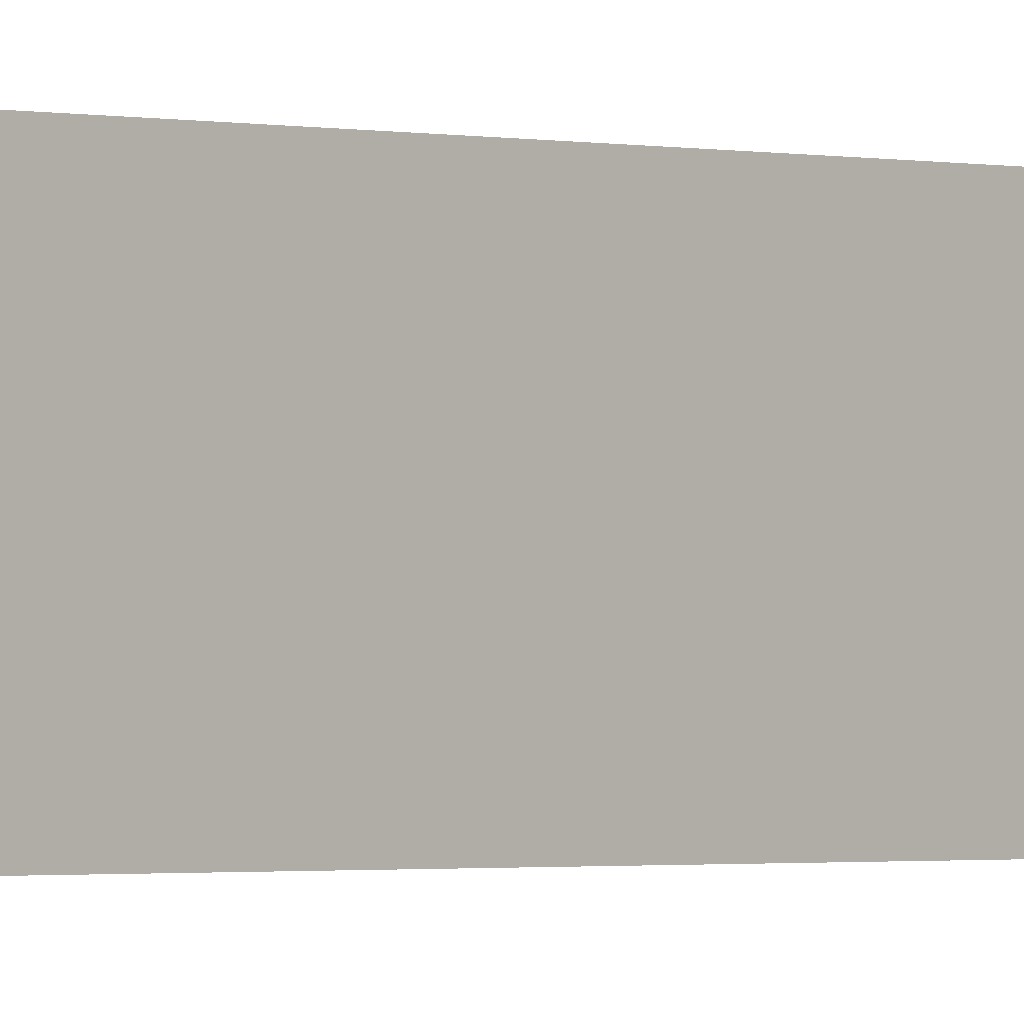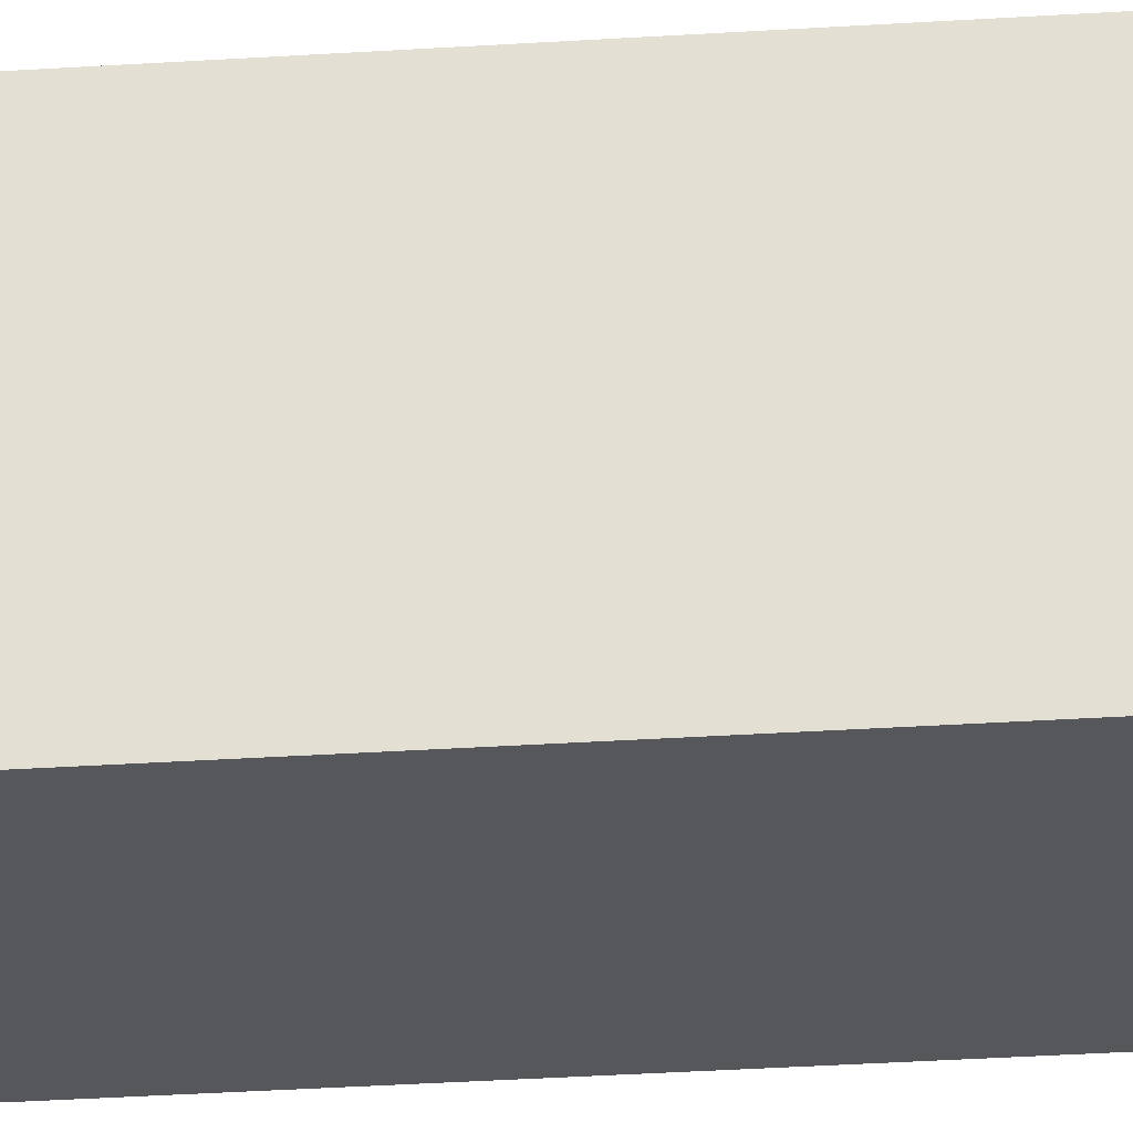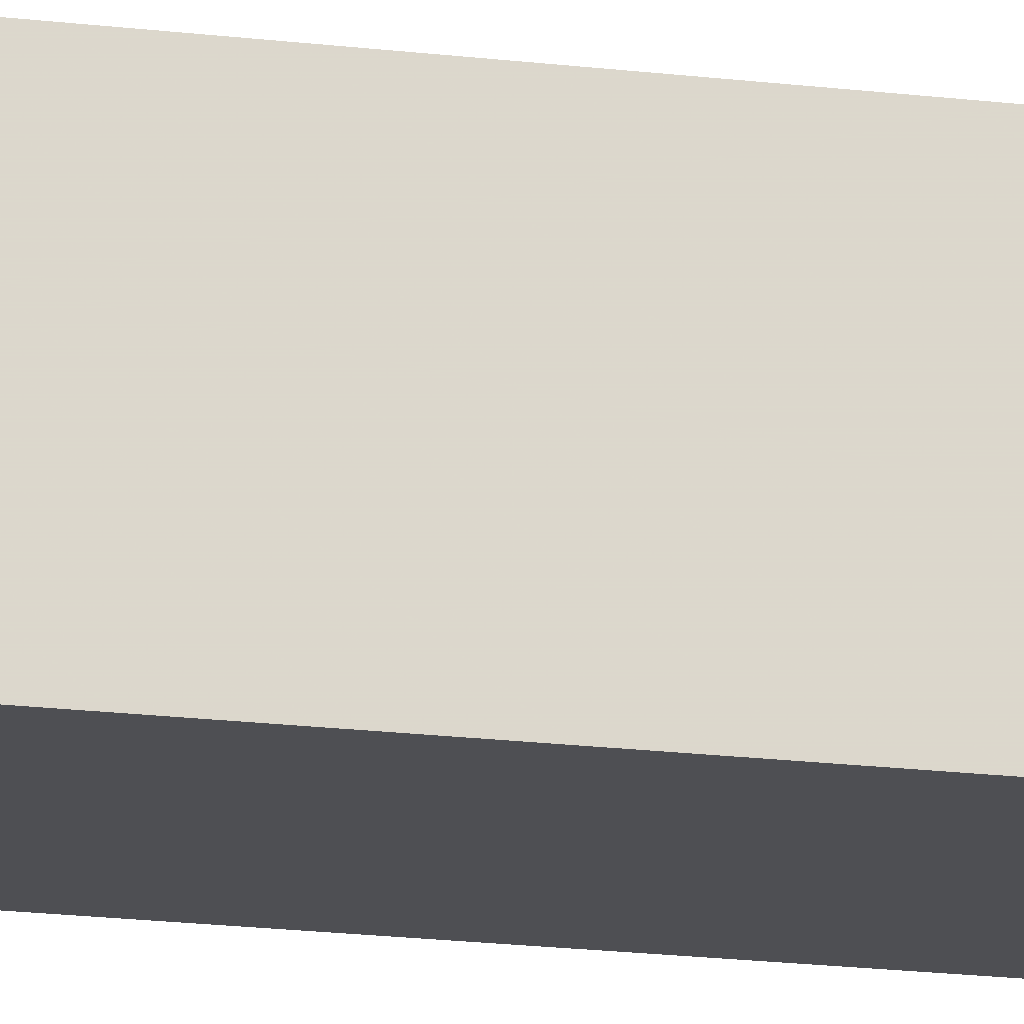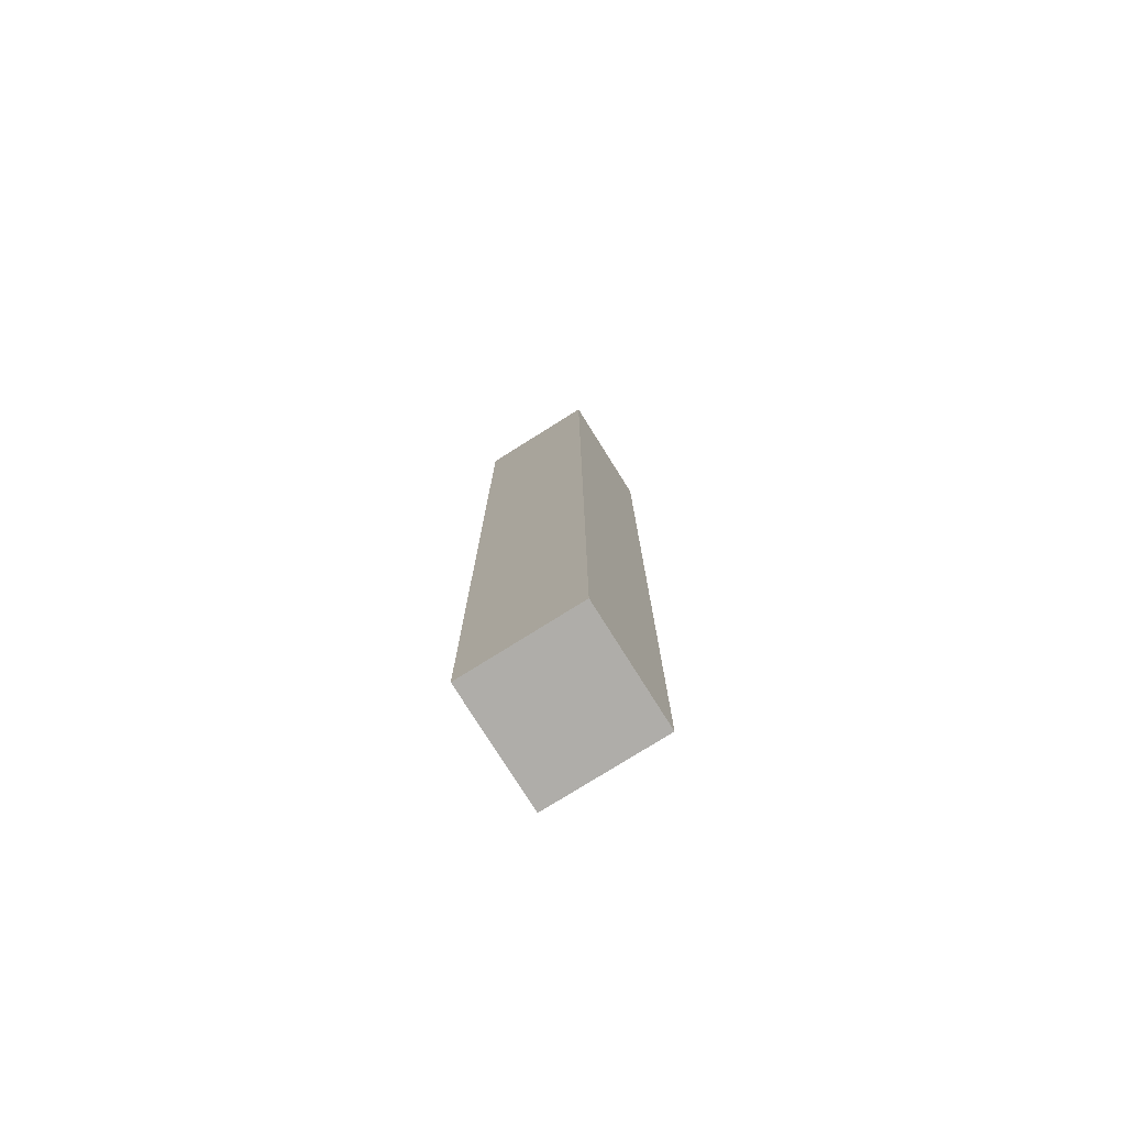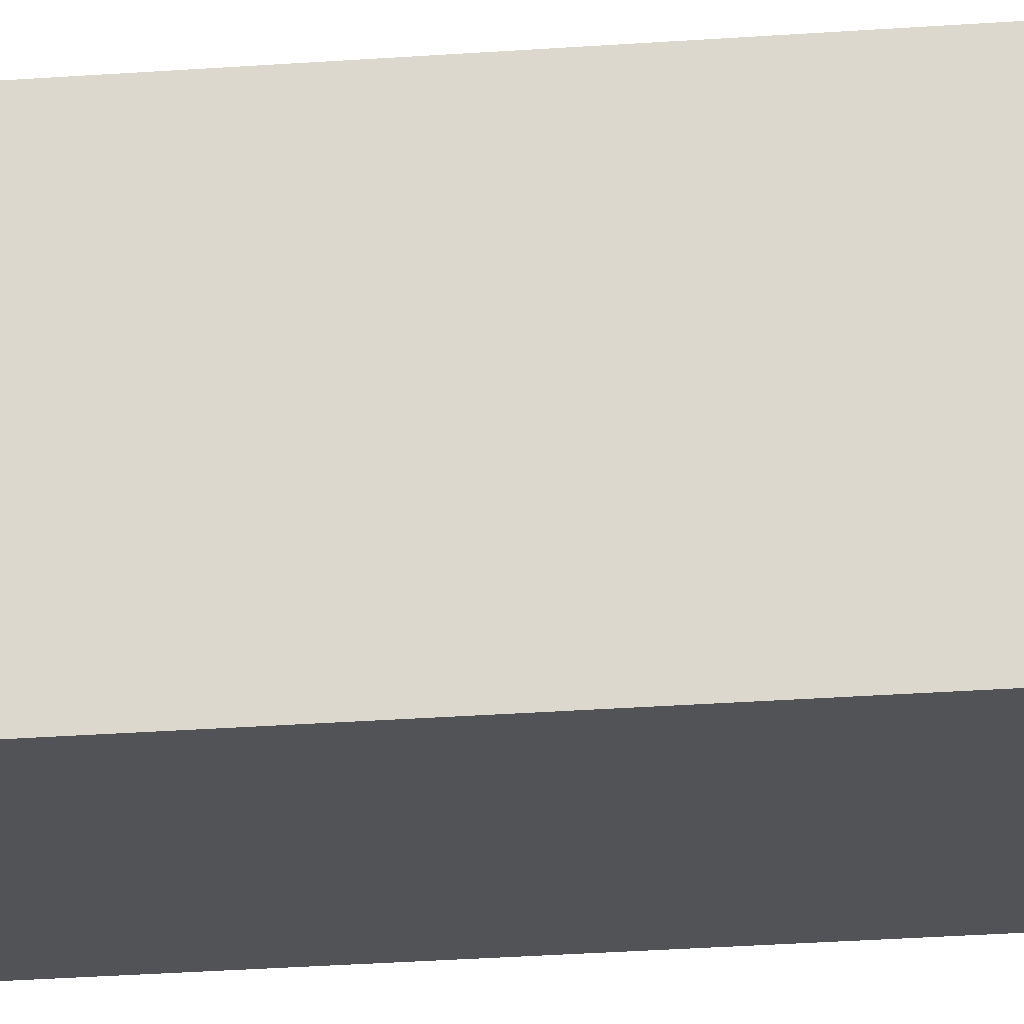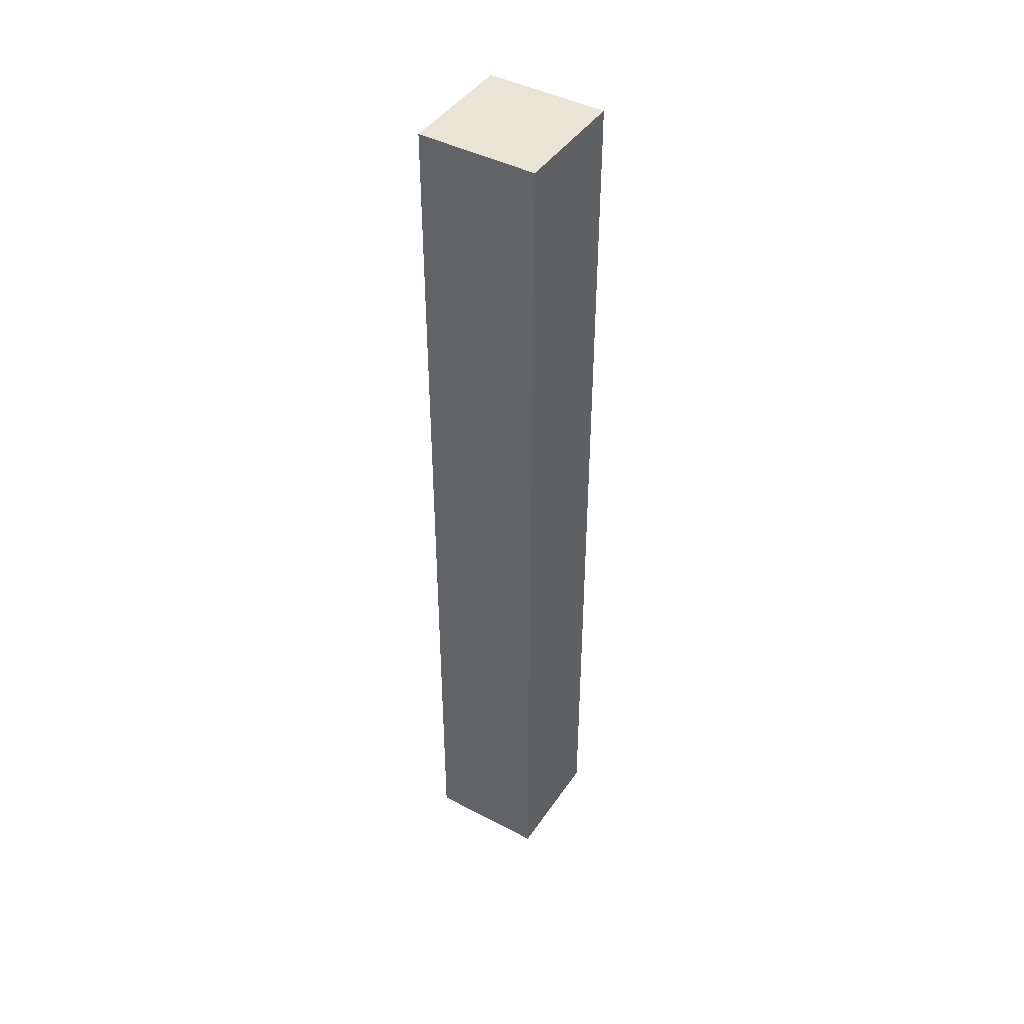
<metadata>
{"format":"obj","ext":"obj","renderer":"f3d","projection":"perspective","resolution":1024,"background":"white","views":[{"elev":-1.0,"azim":-137.1,"up":"+Y"},{"elev":-26.8,"azim":-83.8,"up":"+Y"},{"elev":-18.1,"azim":76.3,"up":"+Y"},{"elev":-77.2,"azim":-147.9,"up":"+Z"},{"elev":-21.7,"azim":98.1,"up":"+Y"},{"elev":43.7,"azim":31.7,"up":"+Z"}]}
</metadata>
<code>
v 1056 880 128
v 1072 896 128
v 1056 896 128
v 1072 880 128
v 1056 896 0
v 1072 880 0
v 1056 880 0
v 1072 896 0
f 1 2 3
f 1 4 2
f 5 6 7
f 5 8 6
f 1 5 7
f 1 3 5
f 4 7 6
f 4 1 7
f 3 8 5
f 3 2 8
f 2 6 8
f 2 4 6

</code>
